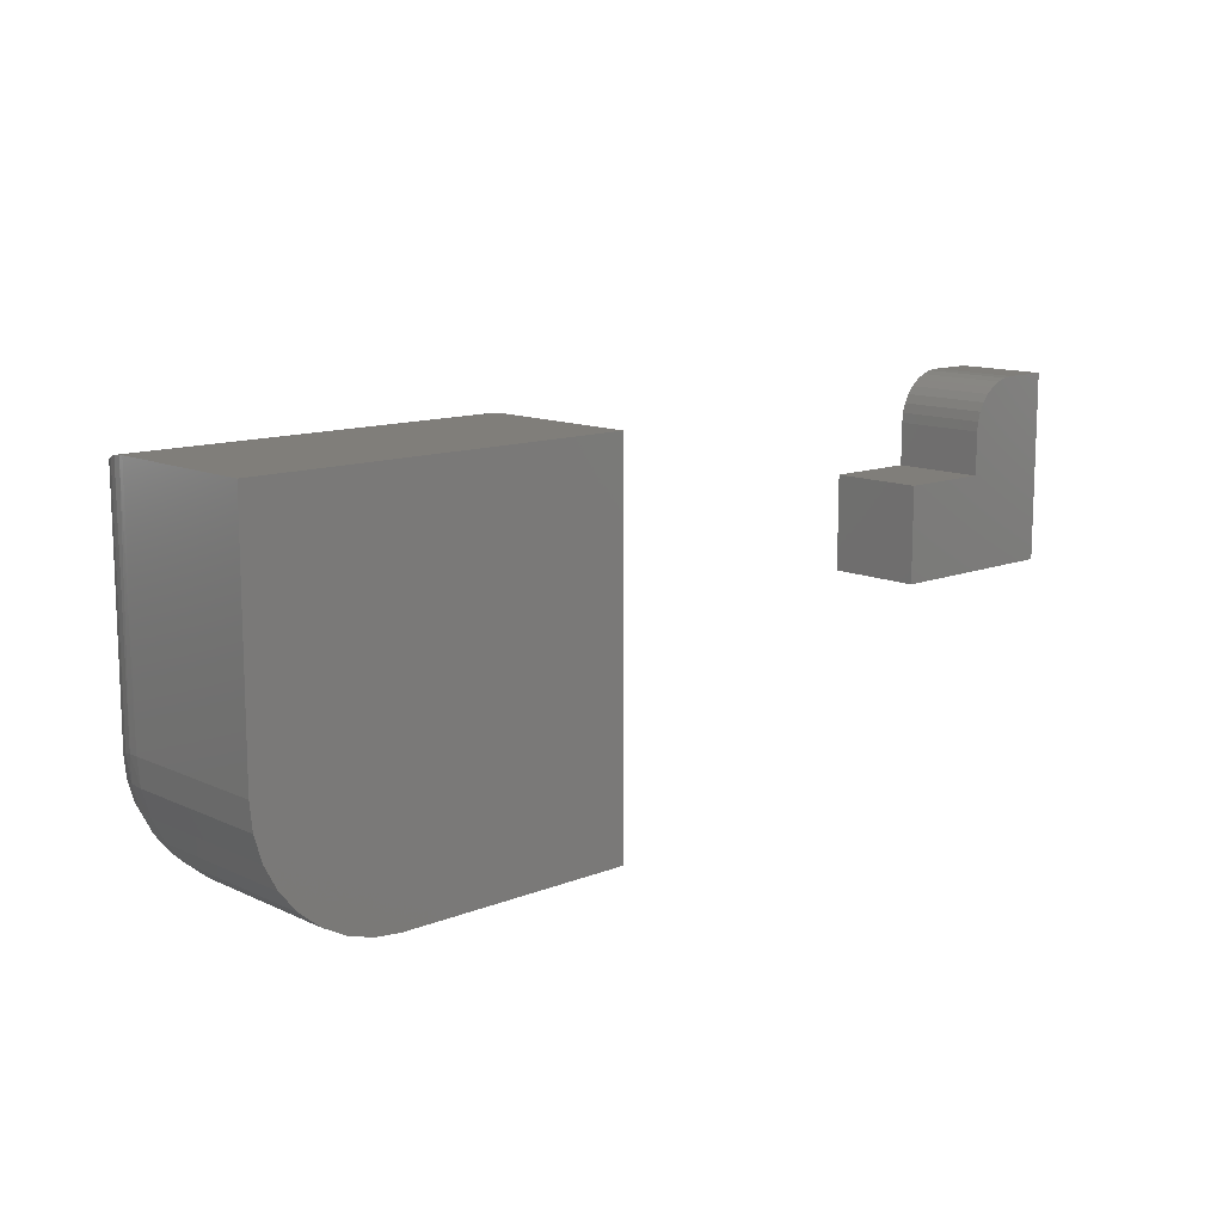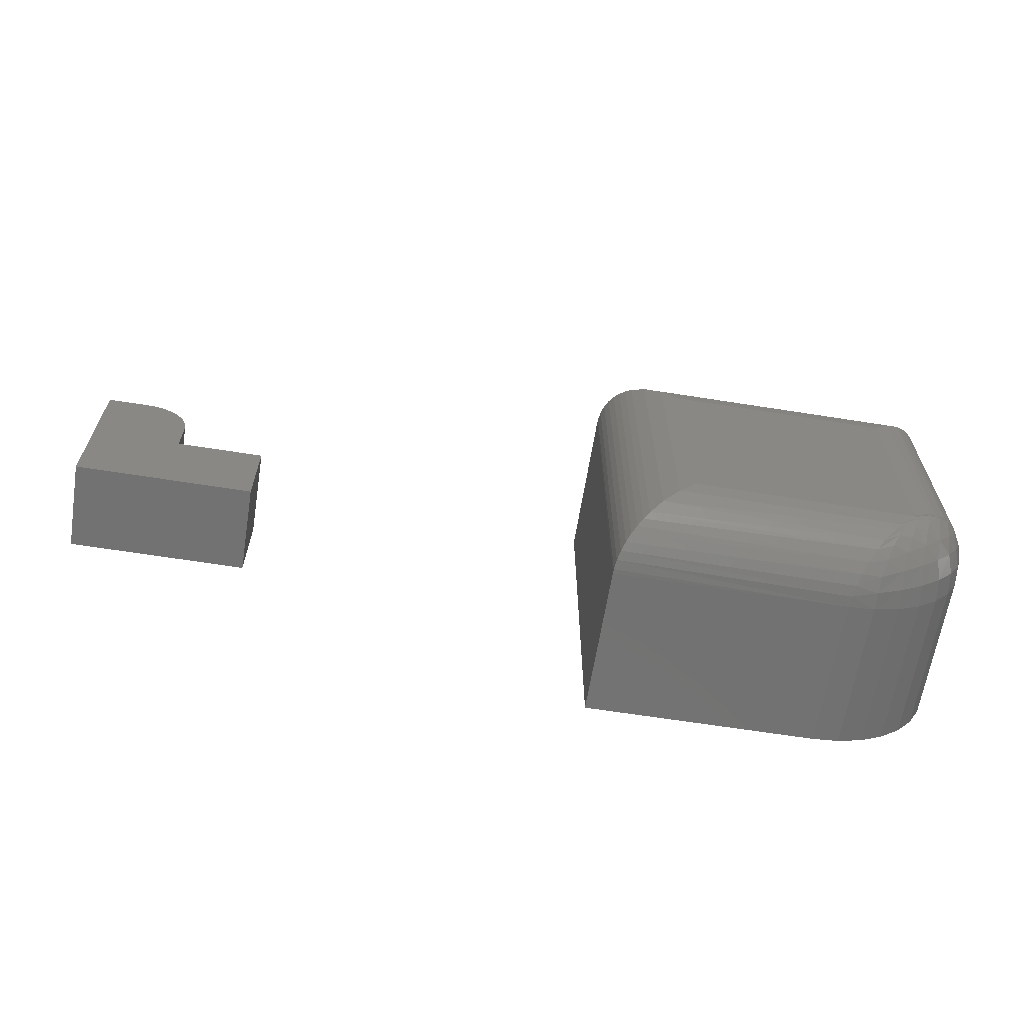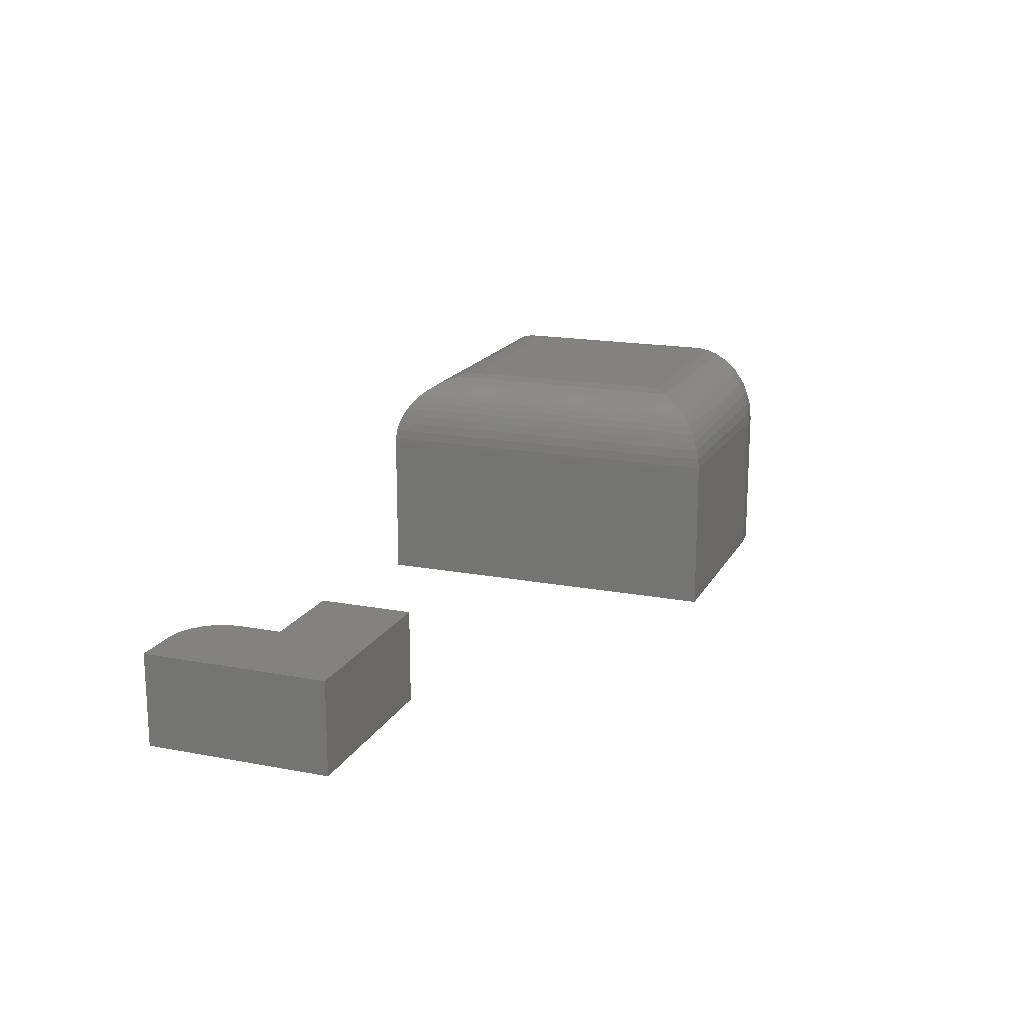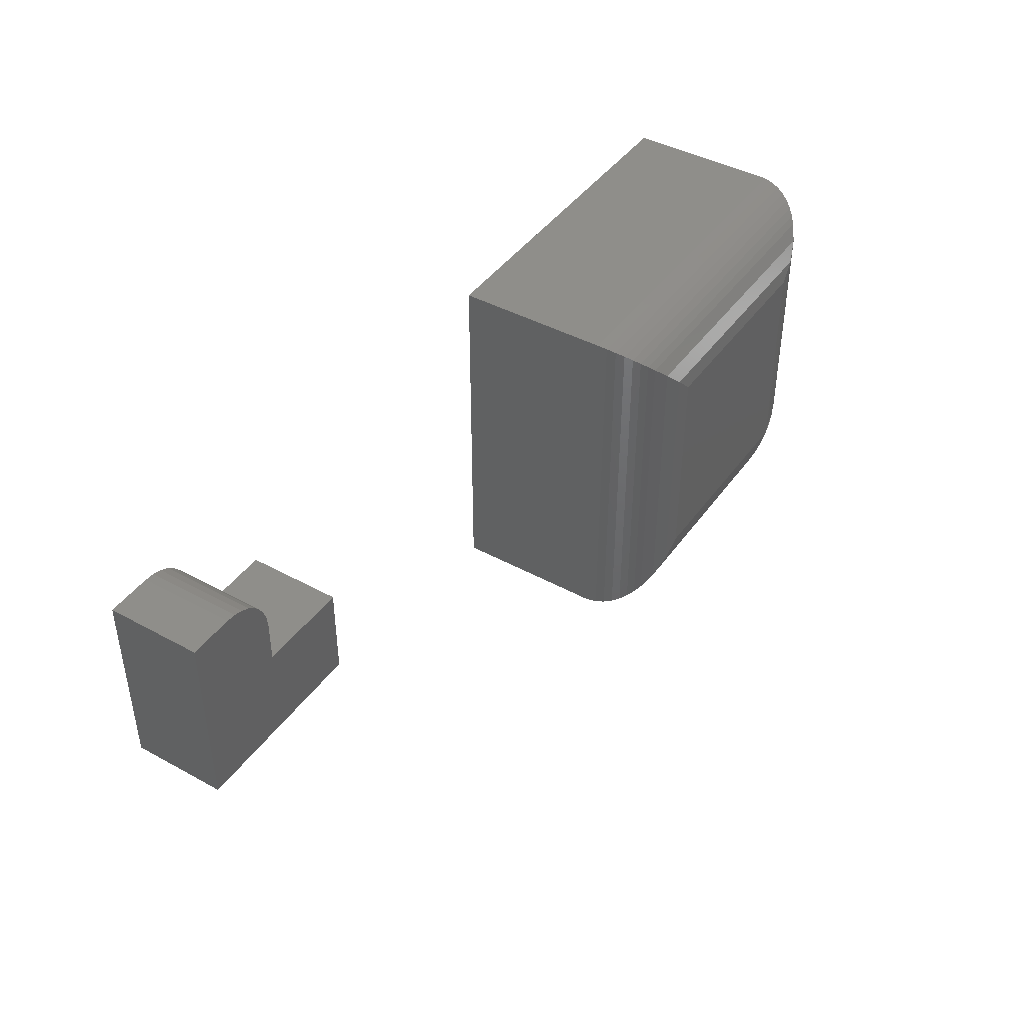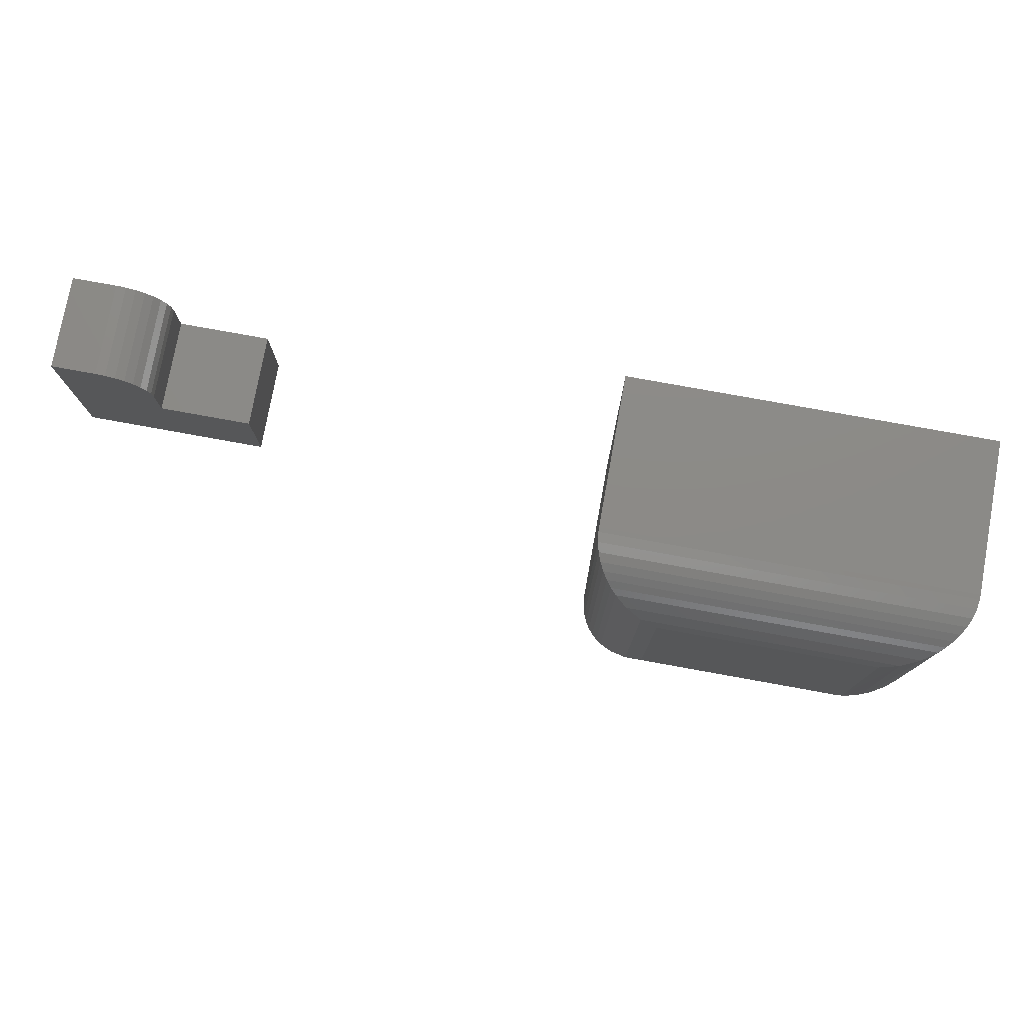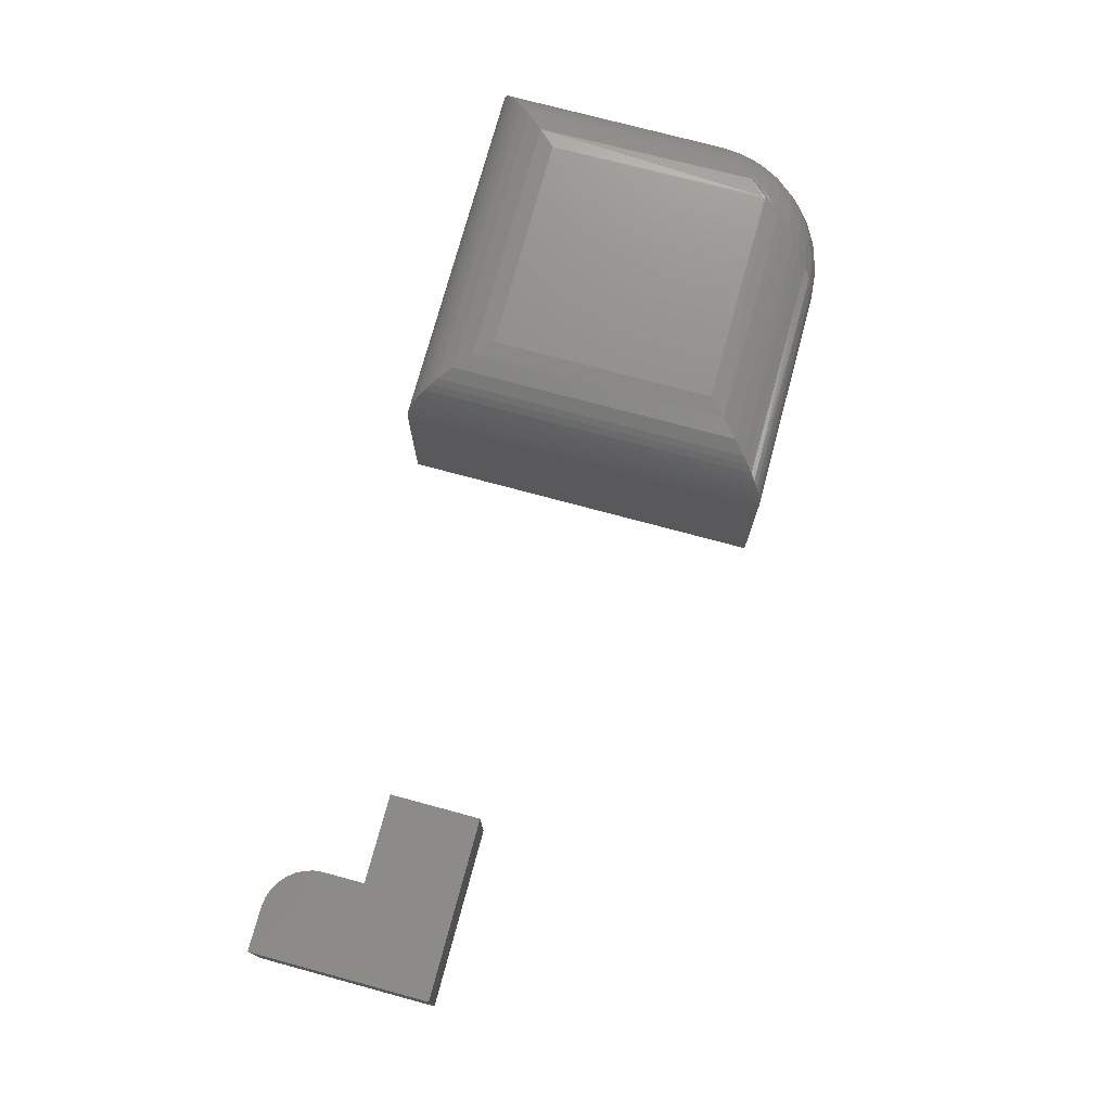
<metadata>
{"format":"stl","ext":"stl","renderer":"f3d","projection":"perspective","resolution":1024,"background":"white","views":[{"elev":12.3,"azim":137.2,"up":"+Y"},{"elev":-64.2,"azim":-9.1,"up":"+Y"},{"elev":17.4,"azim":-69.4,"up":"+Z"},{"elev":43.0,"azim":-57.1,"up":"+Y"},{"elev":77.3,"azim":10.3,"up":"+Y"},{"elev":74.3,"azim":-74.9,"up":"+Z"}]}
</metadata>
<code>
# stl→obj: 143 verts, 278 faces
v 0.6562 -0.01562 0.2891
v 0.6587 -0.2949 0.289
v 0.6783 0.006404 0.2864
v 0.6562 -0.2969 0.2891
v 0.75 -0.2188 0.1953
v 0.75 0.07812 0.1953
v 0.7498 0.07794 0.2011
v 0.7314 -0.2343 0.2514
v 0.7293 0.05741 0.2541
v 0.7225 0.05057 0.2617
v 0.7195 -0.2441 0.2645
v 0.7151 0.04323 0.2683
v 0.7086 -0.2532 0.2731
v 0.6994 0.02751 0.2785
v 0.6908 -0.2681 0.2825
v 0.6812 -0.2761 0.2857
v 0.7489 -0.2196 0.2095
v 0.7482 0.07637 0.2133
v 0.7457 -0.2223 0.2233
v 0.7452 0.07328 0.2251
v 0.74 -0.2271 0.2374
v 0.7408 0.06891 0.2358
v 0.7355 0.06358 0.2455
v 0.375 -0.2969 0.2891
v 0.6542 -0.2993 0.289
v 0.353 -0.3189 0.2864
v 0.2958 -0.3761 0.2455
v 0.5936 -0.372 0.2514
v 0.302 -0.3699 0.2541
v 0.3088 -0.3631 0.2617
v 0.6035 -0.3602 0.2645
v 0.3161 -0.3557 0.2683
v 0.6126 -0.3492 0.2731
v 0.3319 -0.34 0.2785
v 0.6275 -0.3314 0.2825
v 0.6354 -0.3219 0.2857
v 0.5865 -0.3806 0.2374
v 0.2905 -0.3814 0.2358
v 0.5817 -0.3864 0.2233
v 0.2861 -0.3858 0.2251
v 0.579 -0.3895 0.2095
v 0.283 -0.3889 0.2133
v 0.5781 -0.3906 0.1953
v 0.2814 -0.3904 0.2011
v 0.2812 -0.3906 0.1953
v 0.75 -0.2188 0
v 0.75 0.07812 0
v 0.2812 -0.3906 0
v 0.5781 -0.3906 0
v 0.6117 -0.3873 0
v 0.7467 -0.2523 0
v 0.7369 -0.2845 0
v 0.721 -0.3142 0
v 0.6997 -0.3403 0
v 0.6736 -0.3617 0
v 0.6439 -0.3775 0
v 0.2812 0.07812 0
v 0.375 -0.01562 0.2891
v 0.7467 -0.2523 0.1953
v 0.7369 -0.2845 0.1953
v 0.721 -0.3142 0.1953
v 0.6997 -0.3403 0.1953
v 0.6736 -0.3617 0.1953
v 0.6439 -0.3775 0.1953
v 0.6117 -0.3873 0.1953
v 0.7444 -0.2524 0.2171
v 0.6117 -0.385 0.2171
v 0.7379 -0.2529 0.2367
v 0.6123 -0.3785 0.2367
v 0.7262 -0.2582 0.2551
v 0.6176 -0.3668 0.2551
v 0.6979 -0.2727 0.2783
v 0.7118 -0.2651 0.2693
v 0.6244 -0.3524 0.2693
v 0.6321 -0.3386 0.2783
v 0.6708 -0.2901 0.2875
v 0.6821 -0.2819 0.285
v 0.6413 -0.3227 0.285
v 0.634 -0.3333 0.2811
v 0.6405 -0.3672 0.2431
v 0.6447 -0.352 0.2626
v 0.6669 -0.3513 0.2469
v 0.6699 -0.333 0.2664
v 0.6905 -0.3311 0.2483
v 0.6924 -0.3106 0.2664
v 0.7106 -0.3075 0.2469
v 0.7114 -0.2854 0.2626
v 0.7266 -0.2811 0.2431
v 0.6496 -0.3347 0.2761
v 0.6731 -0.3137 0.2784
v 0.6559 -0.3187 0.2833
v 0.6941 -0.2903 0.2761
v 0.6781 -0.2965 0.2833
v 0.6548 -0.3152 0.2852
v 0.6623 -0.3029 0.2872
v 0.6745 -0.2955 0.2852
v 0.6926 -0.2746 0.2811
v 0.6495 -0.3114 0.2875
v 0.6588 -0.2994 0.2887
v 0.7341 -0.2835 0.2209
v 0.7182 -0.3123 0.2232
v 0.6971 -0.3377 0.224
v 0.6717 -0.3588 0.2232
v 0.6429 -0.3747 0.2209
v 0.2812 0.07812 0.1953
v 0.353 0.006404 0.2864
v 0.3319 0.02751 0.2785
v 0.2814 0.07794 0.2011
v 0.283 0.07637 0.2133
v 0.2861 0.07328 0.2251
v 0.2905 0.06891 0.2358
v 0.2958 0.06358 0.2455
v 0.302 0.05741 0.2541
v 0.3088 0.05058 0.2617
v 0.3161 0.04323 0.2683
v -0.366 0.08594 0.1172
v -0.342 0.08118 0.1172
v -0.3538 0.08474 0.1172
v -0.4219 0.08594 0.1172
v -0.4219 -0.1484 0.1172
v -0.3035 0.02344 0.1172
v -0.3047 0.03563 0.1172
v -0.3082 0.04736 0.1172
v -0.314 0.05816 0.1172
v -0.3218 0.06763 0.1172
v -0.3312 0.0754 0.1172
v -0.1875 -0.1484 0.1172
v -0.1875 -0.03002 0.1172
v -0.3035 -0.03002 0.1172
v -0.3538 0.08474 0
v -0.342 0.08118 0
v -0.366 0.08594 0
v -0.4219 0.08594 0
v -0.3312 0.0754 0
v -0.3218 0.06763 0
v -0.314 0.05816 0
v -0.3082 0.04736 0
v -0.3047 0.03563 0
v -0.3035 0.02344 0
v -0.4219 -0.1484 0
v -0.3035 -0.03002 0
v -0.1875 -0.03002 0
v -0.1875 -0.1484 0
f 1 2 3
f 1 4 2
f 5 6 7
f 8 9 10
f 8 10 11
f 11 10 12
f 11 12 13
f 12 14 13
f 13 14 15
f 15 14 3
f 3 16 15
f 2 16 3
f 5 7 17
f 17 7 18
f 17 18 19
f 19 18 20
f 19 20 21
f 21 20 22
f 21 22 8
f 8 22 23
f 8 23 9
f 24 25 4
f 24 26 25
f 27 28 29
f 30 29 28
f 28 31 30
f 32 30 31
f 31 33 32
f 32 33 34
f 33 35 34
f 26 34 35
f 26 35 36
f 26 36 25
f 28 27 37
f 37 27 38
f 37 38 39
f 39 38 40
f 39 40 41
f 41 40 42
f 41 42 43
f 43 42 44
f 43 44 45
f 5 46 6
f 6 46 47
f 45 48 43
f 43 48 49
f 48 50 49
f 46 51 52
f 46 52 53
f 46 53 54
f 46 54 55
f 46 55 56
f 46 56 50
f 46 50 48
f 46 48 57
f 46 57 47
f 24 4 58
f 58 4 1
f 46 5 51
f 51 5 59
f 51 59 52
f 52 59 60
f 52 60 53
f 53 60 61
f 53 61 54
f 54 61 62
f 54 62 55
f 55 62 63
f 55 63 56
f 56 63 64
f 56 64 50
f 50 64 65
f 50 65 49
f 49 65 43
f 19 66 17
f 67 39 41
f 21 8 68
f 21 68 19
f 69 37 39
f 69 39 67
f 8 11 70
f 70 68 8
f 37 69 28
f 71 28 69
f 11 72 73
f 73 70 11
f 28 71 31
f 74 31 71
f 13 72 11
f 75 33 31
f 75 31 74
f 15 76 77
f 15 77 13
f 78 35 33
f 78 33 79
f 4 25 2
f 43 65 41
f 71 69 80
f 71 80 81
f 81 80 82
f 81 82 83
f 83 82 84
f 83 84 85
f 84 86 85
f 87 85 86
f 86 88 87
f 70 87 88
f 88 68 70
f 74 71 81
f 89 75 81
f 89 81 83
f 90 91 83
f 83 85 90
f 92 93 85
f 85 87 92
f 73 72 87
f 87 70 73
f 74 81 75
f 75 89 91
f 89 83 91
f 91 90 93
f 90 85 93
f 72 93 92
f 92 87 72
f 33 75 79
f 78 79 94
f 78 94 95
f 94 96 95
f 77 95 96
f 96 97 77
f 13 77 97
f 35 78 98
f 98 78 95
f 98 95 76
f 95 77 76
f 36 35 98
f 36 98 99
f 98 76 99
f 99 76 15
f 99 15 16
f 25 36 99
f 25 99 16
f 25 16 2
f 5 17 59
f 59 17 66
f 59 66 60
f 60 66 100
f 60 100 61
f 61 100 101
f 61 101 62
f 62 101 102
f 62 102 63
f 63 102 103
f 63 103 64
f 64 103 104
f 64 104 65
f 65 104 67
f 65 67 41
f 69 67 80
f 80 67 104
f 80 104 82
f 82 104 103
f 82 103 84
f 84 103 102
f 84 102 86
f 86 102 101
f 86 101 88
f 88 101 100
f 88 100 68
f 68 100 66
f 68 66 19
f 79 75 94
f 94 75 91
f 94 91 96
f 96 91 93
f 96 93 97
f 97 93 72
f 97 72 13
f 105 57 45
f 45 57 48
f 6 47 105
f 105 47 57
f 24 106 26
f 24 58 106
f 107 34 26
f 107 26 106
f 105 45 108
f 108 45 44
f 108 44 109
f 109 44 42
f 109 42 110
f 110 42 40
f 110 40 111
f 111 40 38
f 111 38 112
f 112 38 27
f 112 27 113
f 113 27 29
f 113 29 114
f 114 29 30
f 114 30 32
f 34 107 32
f 32 107 115
f 32 115 114
f 58 3 106
f 58 1 3
f 14 107 106
f 14 106 3
f 6 105 7
f 7 105 108
f 7 108 18
f 18 108 109
f 18 109 20
f 20 109 110
f 20 110 22
f 22 110 111
f 22 111 23
f 23 111 112
f 23 112 9
f 9 112 113
f 9 113 10
f 10 113 114
f 10 114 115
f 107 14 115
f 115 14 12
f 115 12 10
f 116 117 118
f 119 120 121
f 119 121 122
f 119 122 123
f 119 123 124
f 119 124 125
f 119 125 126
f 119 126 117
f 119 117 116
f 127 128 120
f 120 128 129
f 120 129 121
f 130 131 132
f 133 132 131
f 133 131 134
f 133 134 135
f 133 135 136
f 133 136 137
f 133 137 138
f 133 138 139
f 133 139 140
f 139 141 140
f 140 141 142
f 140 142 143
f 116 132 119
f 119 132 133
f 141 139 129
f 129 139 121
f 132 116 130
f 130 116 118
f 130 118 131
f 131 118 117
f 131 117 134
f 134 117 126
f 134 126 135
f 135 126 125
f 135 125 136
f 136 125 124
f 136 124 137
f 137 124 123
f 137 123 138
f 138 123 122
f 138 122 139
f 139 122 121
f 119 133 120
f 120 133 140
f 142 141 128
f 128 141 129
f 127 143 128
f 128 143 142
f 120 140 127
f 127 140 143

</code>
